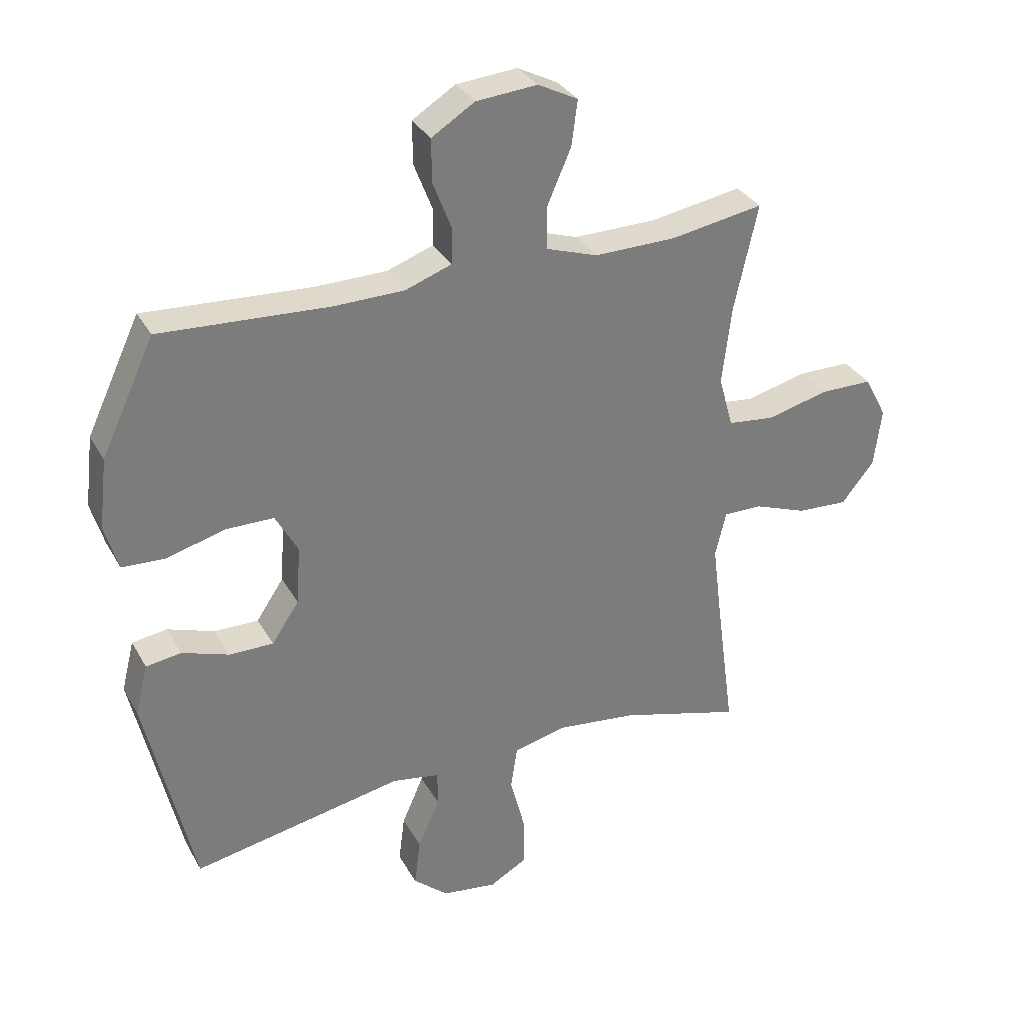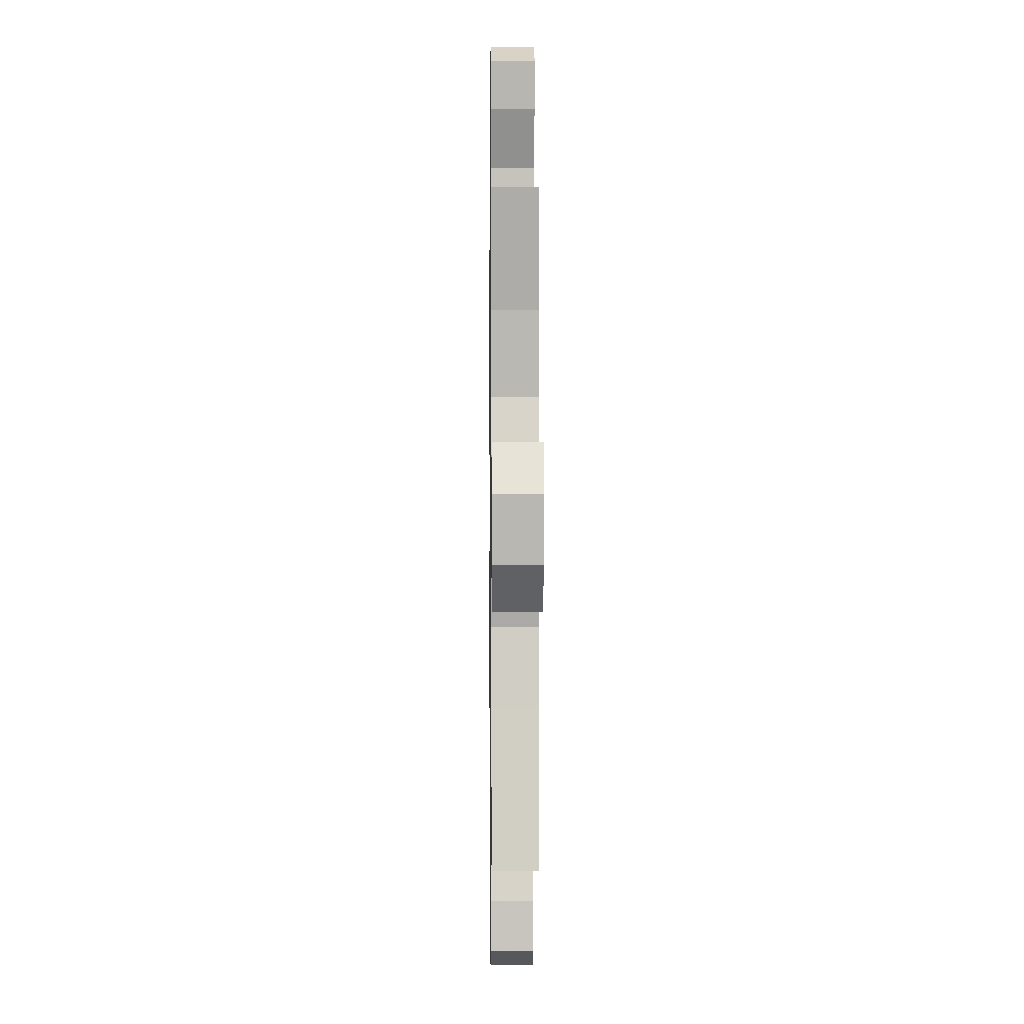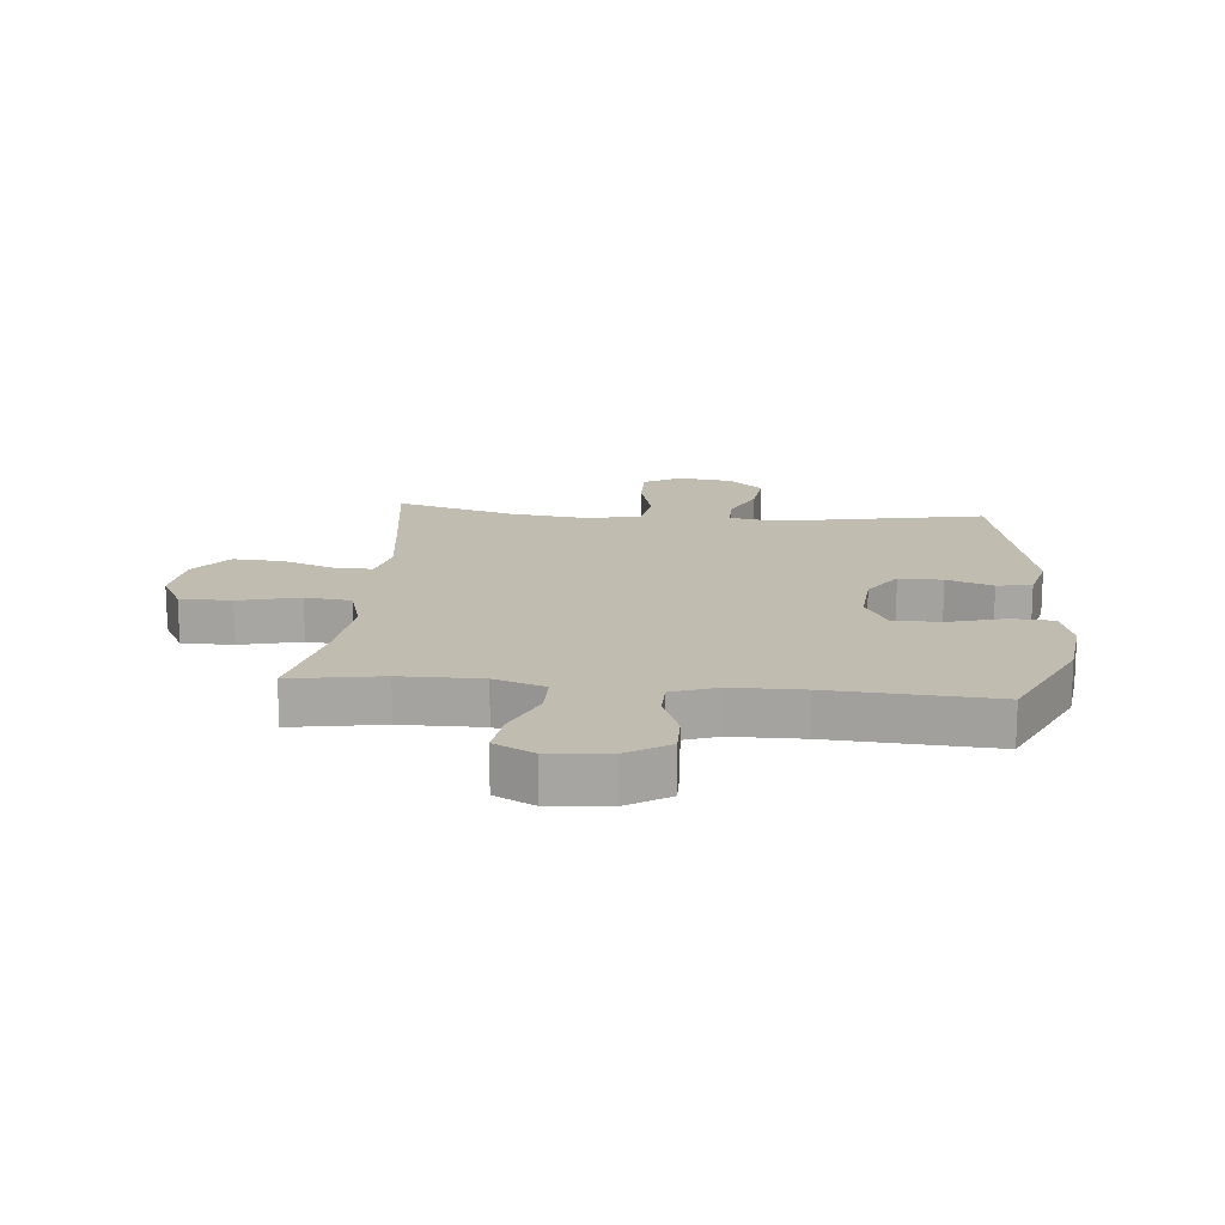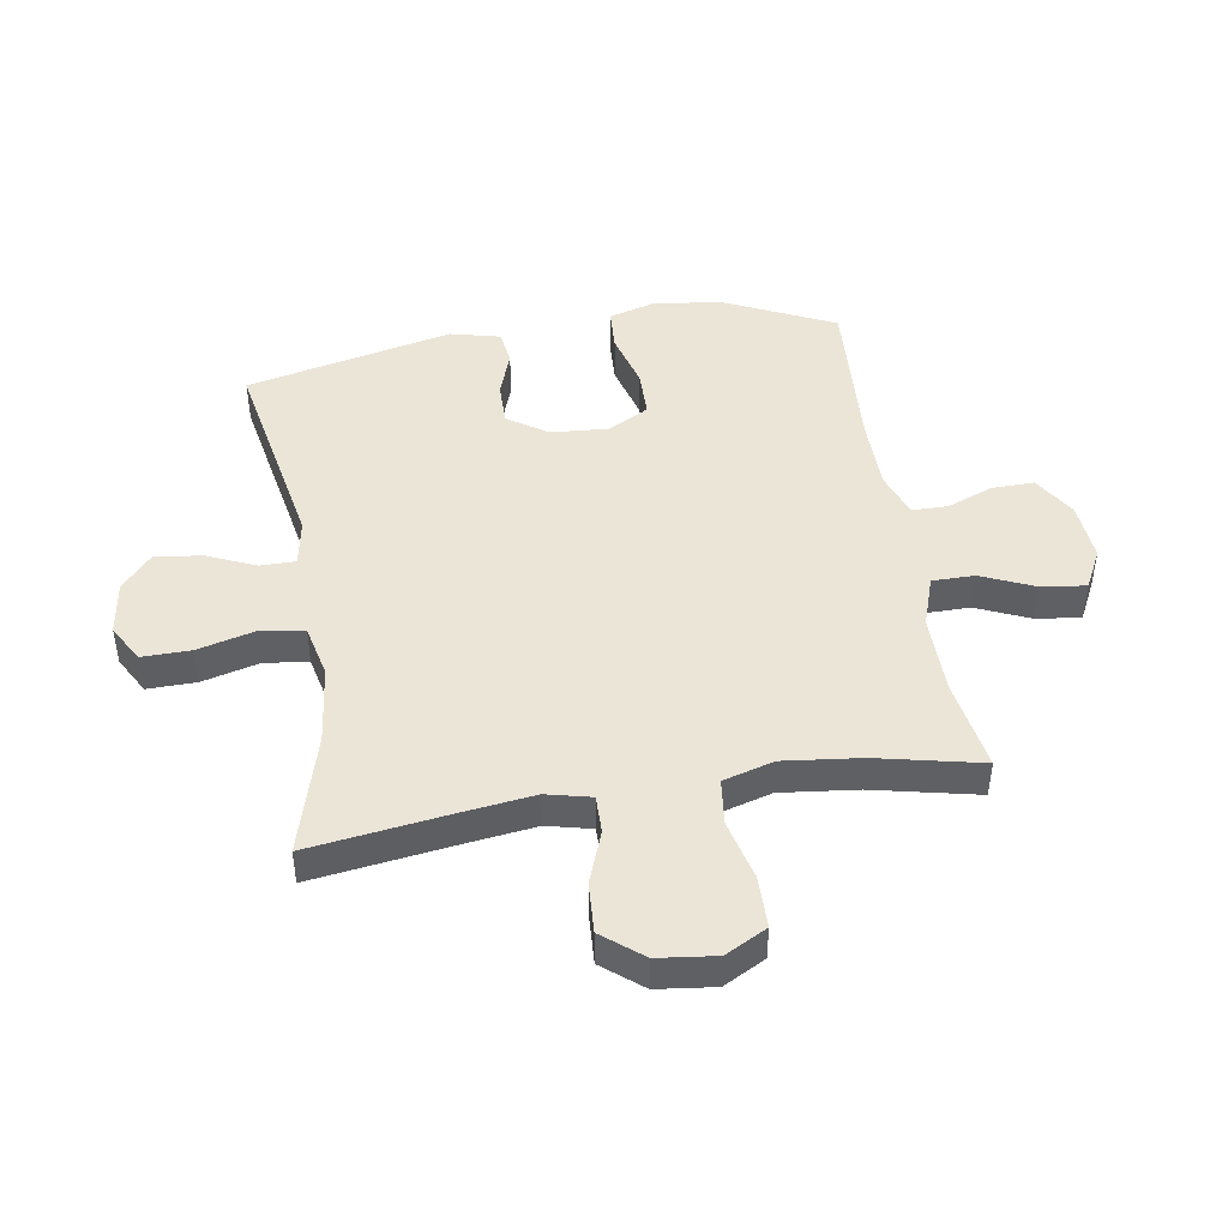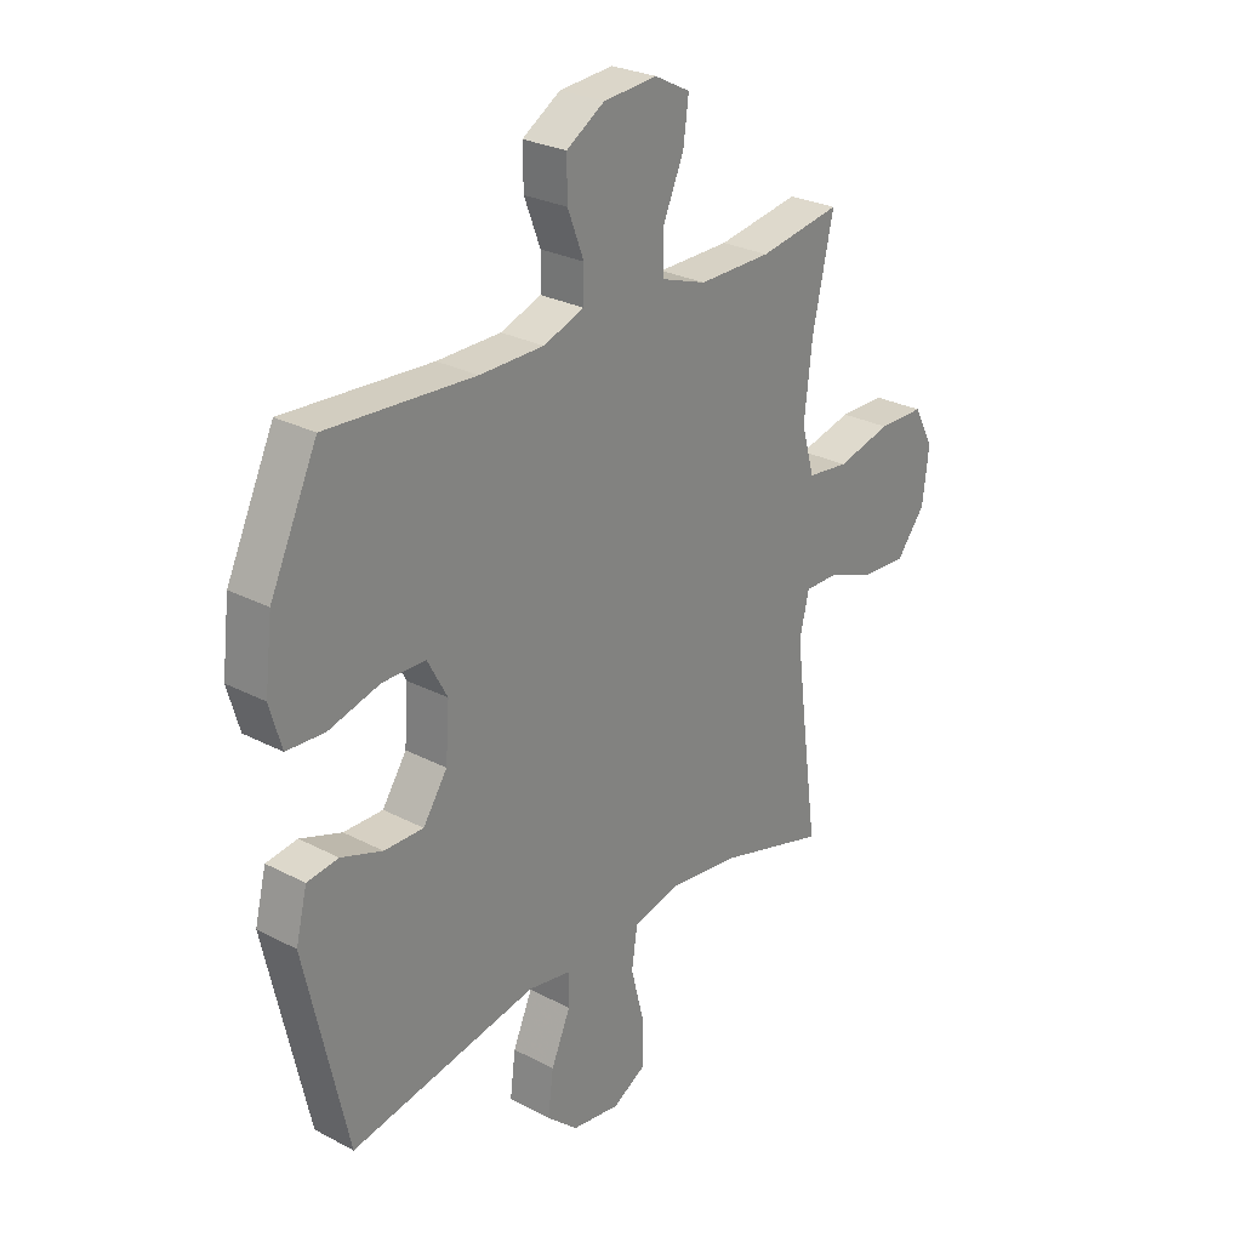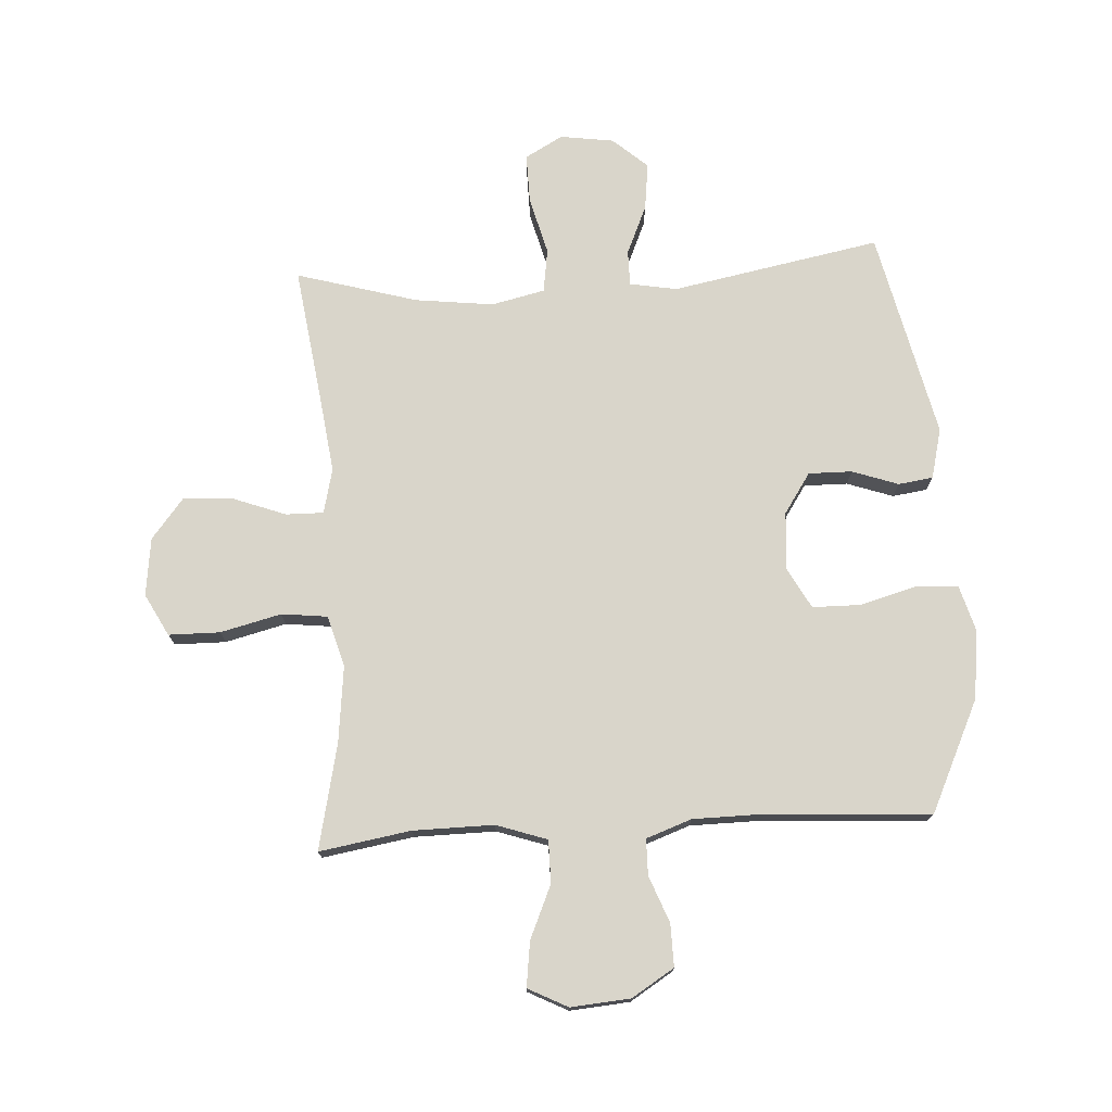
<metadata>
{"format":"obj","ext":"obj","renderer":"f3d","projection":"perspective","resolution":1024,"background":"white","views":[{"elev":32.6,"azim":154.8,"up":"+Z"},{"elev":0.9,"azim":-90.7,"up":"+Z"},{"elev":16.3,"azim":5.2,"up":"+Y"},{"elev":45.7,"azim":-99.3,"up":"+Y"},{"elev":27.0,"azim":129.2,"up":"+Z"},{"elev":74.7,"azim":-3.5,"up":"+Y"}]}
</metadata>
<code>
v -0.5 0.07 0.5
v -0.347 0.07 0.475
v -0.212 0.07 0.474
v -0.127 0.07 0.503
v -0.127 0.07 0.574
v -0.166 0.07 0.663
v -0.176 0.07 0.738
v -0.11 0.07 0.772
v -0.01 0.07 0.764
v 0.061 0.07 0.72
v 0.06 0.07 0.649
v 0.03 0.07 0.571
v 0.031 0.07 0.511
v 0.107 0.07 0.484
v 0.226 0.07 0.483
v 0.5 0.07 0.5
v 0.588 0.07 0.314
v 0.602 0.07 0.198
v 0.58 0.07 0.122
v 0.509 0.07 0.118
v 0.414 0.07 0.144
v 0.334 0.07 0.143
v 0.297 0.07 0.075
v 0.304 0.07 -0.022
v 0.349 0.07 -0.089
v 0.422 0.07 -0.088
v 0.499 0.07 -0.061
v 0.557 0.07 -0.069
v 0.578 0.07 -0.153
v 0.5 0.07 -0.5
v 0.151 0.07 -0.435
v 0.072 0.07 -0.449
v 0.072 0.07 -0.508
v 0.108 0.07 -0.59
v 0.118 0.07 -0.669
v 0.06 0.07 -0.72
v -0.03 0.07 -0.733
v -0.093 0.07 -0.698
v -0.092 0.07 -0.616
v -0.067 0.07 -0.519
v -0.078 0.07 -0.446
v -0.167 0.07 -0.426
v -0.298 0.07 -0.442
v -0.5 0.07 -0.5
v -0.468 0.07 -0.264
v -0.453 0.07 -0.145
v -0.471 0.07 -0.07
v -0.534 0.07 -0.071
v -0.622 0.07 -0.104
v -0.706 0.07 -0.109
v -0.76 0.07 -0.042
v -0.772 0.07 0.055
v -0.735 0.07 0.125
v -0.649 0.07 0.126
v -0.547 0.07 0.101
v -0.47 0.07 0.11
v -0.446 0.07 0.195
v -0.461 0.07 0.324
v -0.5 0 0.5
v -0.347 0 0.475
v -0.212 0 0.474
v -0.127 0 0.503
v -0.127 0 0.574
v -0.166 0 0.663
v -0.176 0 0.738
v -0.11 0 0.772
v -0.01 0 0.764
v 0.061 0 0.72
v 0.06 0 0.649
v 0.03 0 0.571
v 0.031 0 0.511
v 0.107 0 0.484
v 0.226 0 0.483
v 0.5 0 0.5
v 0.588 0 0.314
v 0.602 0 0.198
v 0.58 0 0.122
v 0.509 0 0.118
v 0.414 0 0.144
v 0.334 0 0.143
v 0.297 0 0.075
v 0.304 0 -0.022
v 0.349 0 -0.089
v 0.422 0 -0.088
v 0.499 0 -0.061
v 0.557 0 -0.069
v 0.578 0 -0.153
v 0.5 0 -0.5
v 0.151 0 -0.435
v 0.072 0 -0.449
v 0.072 0 -0.508
v 0.108 0 -0.59
v 0.118 0 -0.669
v 0.06 0 -0.72
v -0.03 0 -0.733
v -0.093 0 -0.698
v -0.092 0 -0.616
v -0.067 0 -0.519
v -0.078 0 -0.446
v -0.167 0 -0.426
v -0.298 0 -0.442
v -0.5 0 -0.5
v -0.468 0 -0.264
v -0.453 0 -0.145
v -0.471 0 -0.07
v -0.534 0 -0.071
v -0.622 0 -0.104
v -0.706 0 -0.109
v -0.76 0 -0.042
v -0.772 0 0.055
v -0.735 0 0.125
v -0.649 0 0.126
v -0.547 0 0.101
v -0.47 0 0.11
v -0.446 0 0.195
v -0.461 0 0.324
f 52 53 54 55
f 52 55 56
f 51 52 56
f 48 49 50 51
f 47 48 51 56
f 46 47 56 57
f 43 44 45
f 42 43 45 46
f 41 42 46 57
f 37 38 39 40
f 37 40 41
f 36 37 41
f 33 34 35 36
f 32 33 36 41
f 31 32 41 57
f 26 27 28 29
f 25 26 29 30
f 24 25 30 31
f 18 19 20 21
f 18 21 22
f 15 16 17 18
f 14 15 18 22
f 13 14 22 23
f 9 10 11 12
f 9 12 13
f 8 9 13
f 5 6 7 8
f 4 5 8 13
f 3 4 13 23
f 58 1 2
f 24 31 57 58
f 23 24 58
f 2 3 23 58
f 113 112 111 110
f 114 113 110
f 114 110 109
f 109 108 107 106
f 114 109 106 105
f 115 114 105 104
f 103 102 101
f 104 103 101 100
f 115 104 100 99
f 98 97 96 95
f 99 98 95
f 99 95 94
f 94 93 92 91
f 99 94 91 90
f 115 99 90 89
f 87 86 85 84
f 88 87 84 83
f 89 88 83 82
f 79 78 77 76
f 80 79 76
f 76 75 74 73
f 80 76 73 72
f 81 80 72 71
f 70 69 68 67
f 71 70 67
f 71 67 66
f 66 65 64 63
f 71 66 63 62
f 81 71 62 61
f 60 59 116
f 116 115 89 82
f 116 82 81
f 116 81 61 60
f 1 59 60 2
f 2 60 61 3
f 3 61 62 4
f 4 62 63 5
f 5 63 64 6
f 6 64 65 7
f 7 65 66 8
f 8 66 67 9
f 9 67 68 10
f 10 68 69 11
f 11 69 70 12
f 12 70 71 13
f 13 71 72 14
f 14 72 73 15
f 15 73 74 16
f 16 74 75 17
f 17 75 76 18
f 18 76 77 19
f 19 77 78 20
f 20 78 79 21
f 21 79 80 22
f 22 80 81 23
f 23 81 82 24
f 24 82 83 25
f 25 83 84 26
f 26 84 85 27
f 27 85 86 28
f 28 86 87 29
f 29 87 88 30
f 30 88 89 31
f 31 89 90 32
f 32 90 91 33
f 33 91 92 34
f 34 92 93 35
f 35 93 94 36
f 36 94 95 37
f 37 95 96 38
f 38 96 97 39
f 39 97 98 40
f 40 98 99 41
f 41 99 100 42
f 42 100 101 43
f 43 101 102 44
f 44 102 103 45
f 45 103 104 46
f 46 104 105 47
f 47 105 106 48
f 48 106 107 49
f 49 107 108 50
f 50 108 109 51
f 51 109 110 52
f 52 110 111 53
f 53 111 112 54
f 54 112 113 55
f 55 113 114 56
f 56 114 115 57
f 57 115 116 58
f 58 116 59 1

</code>
